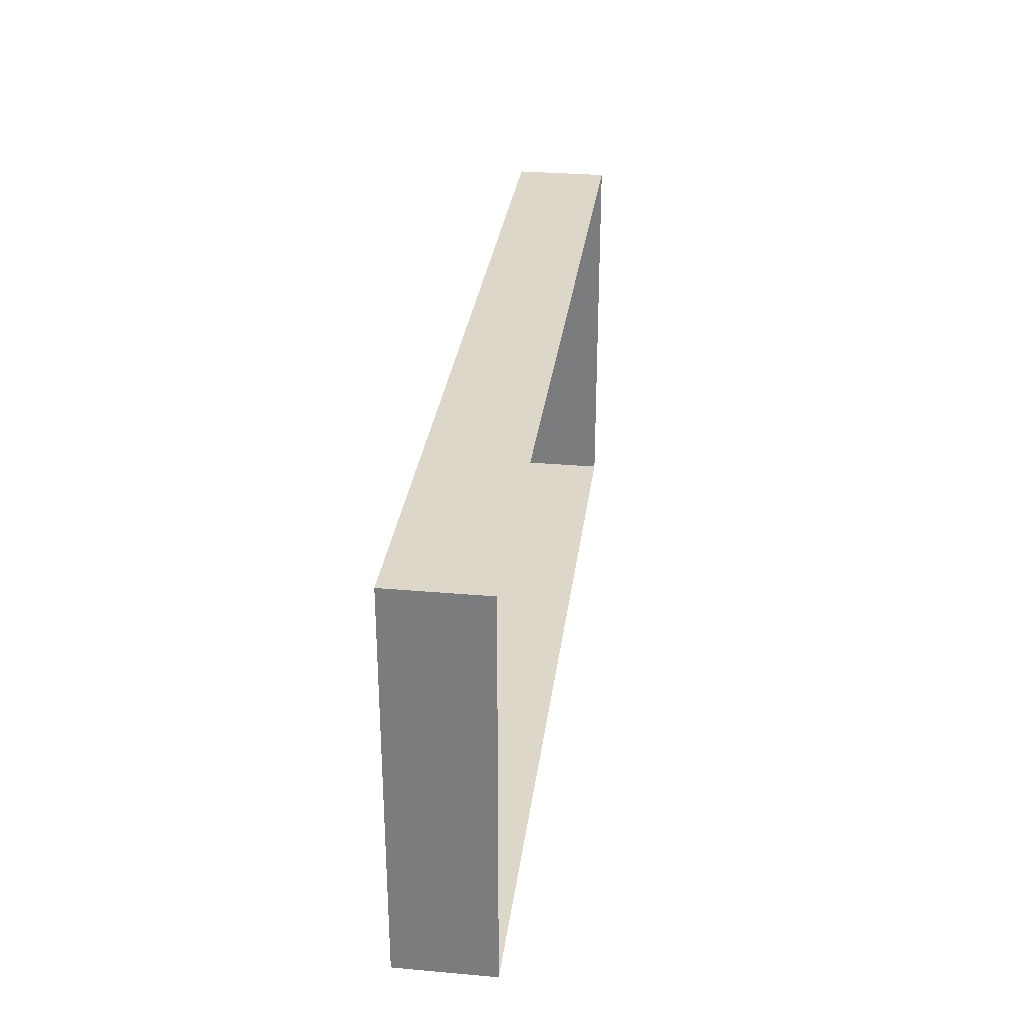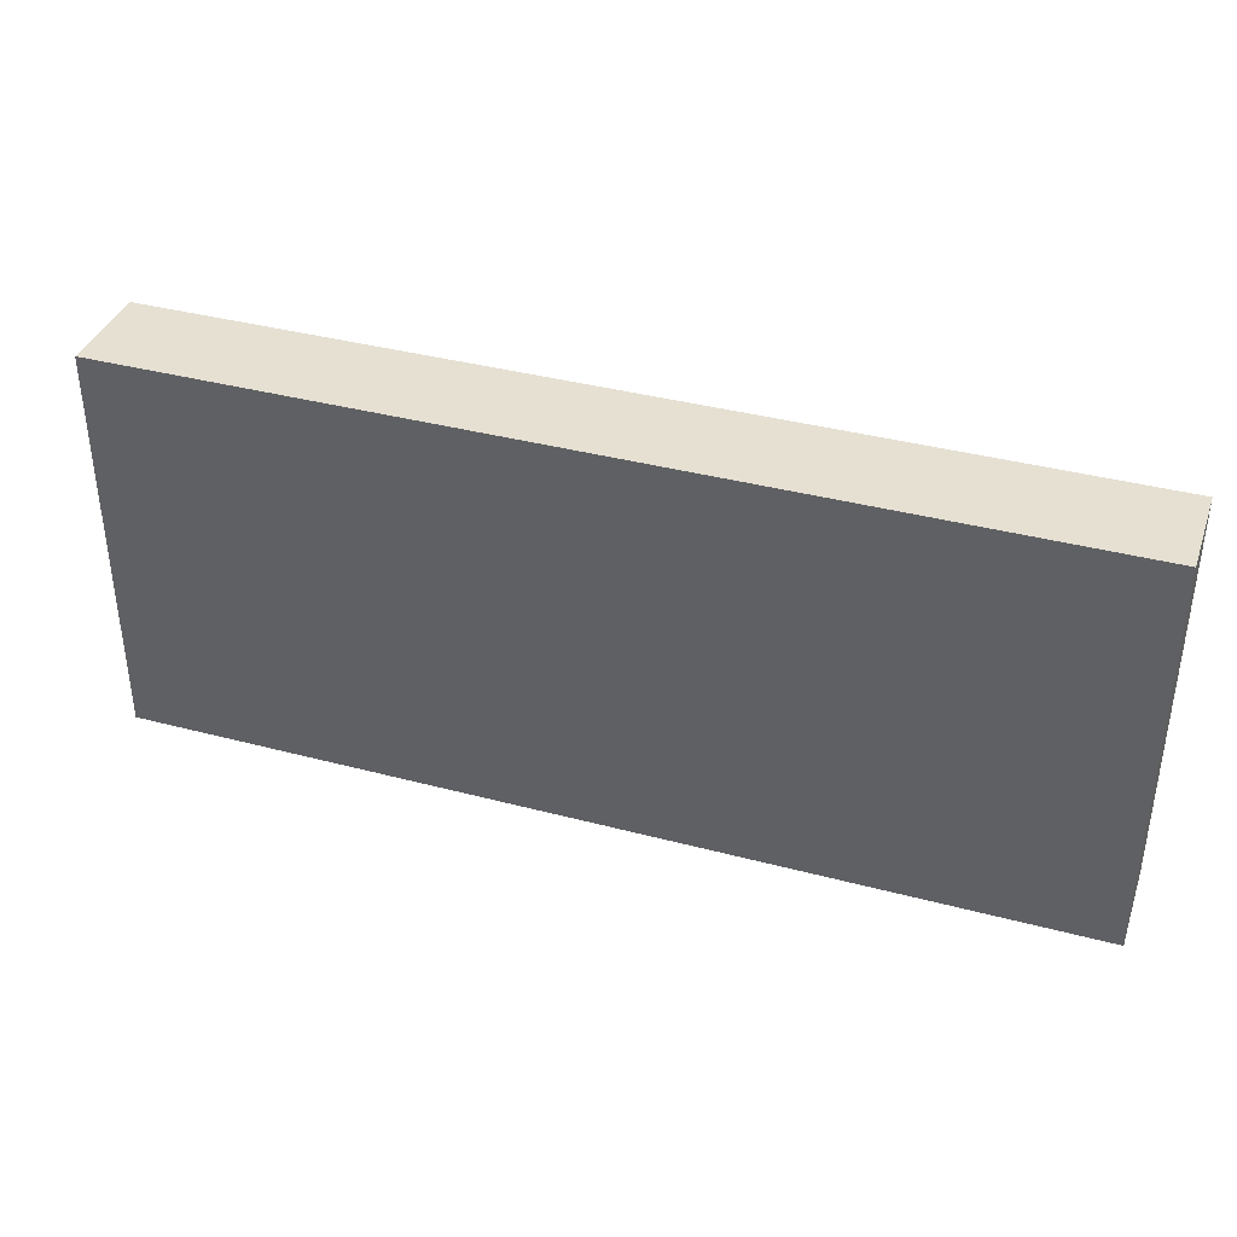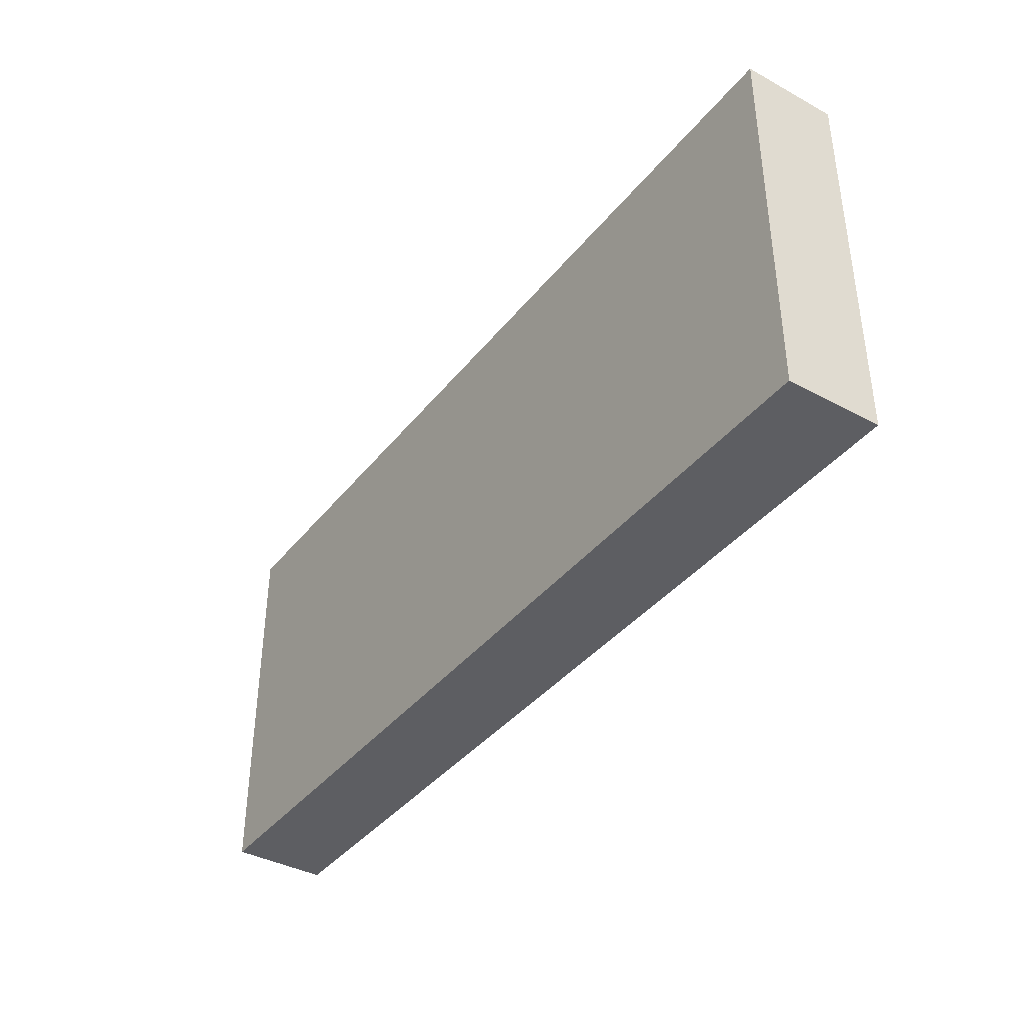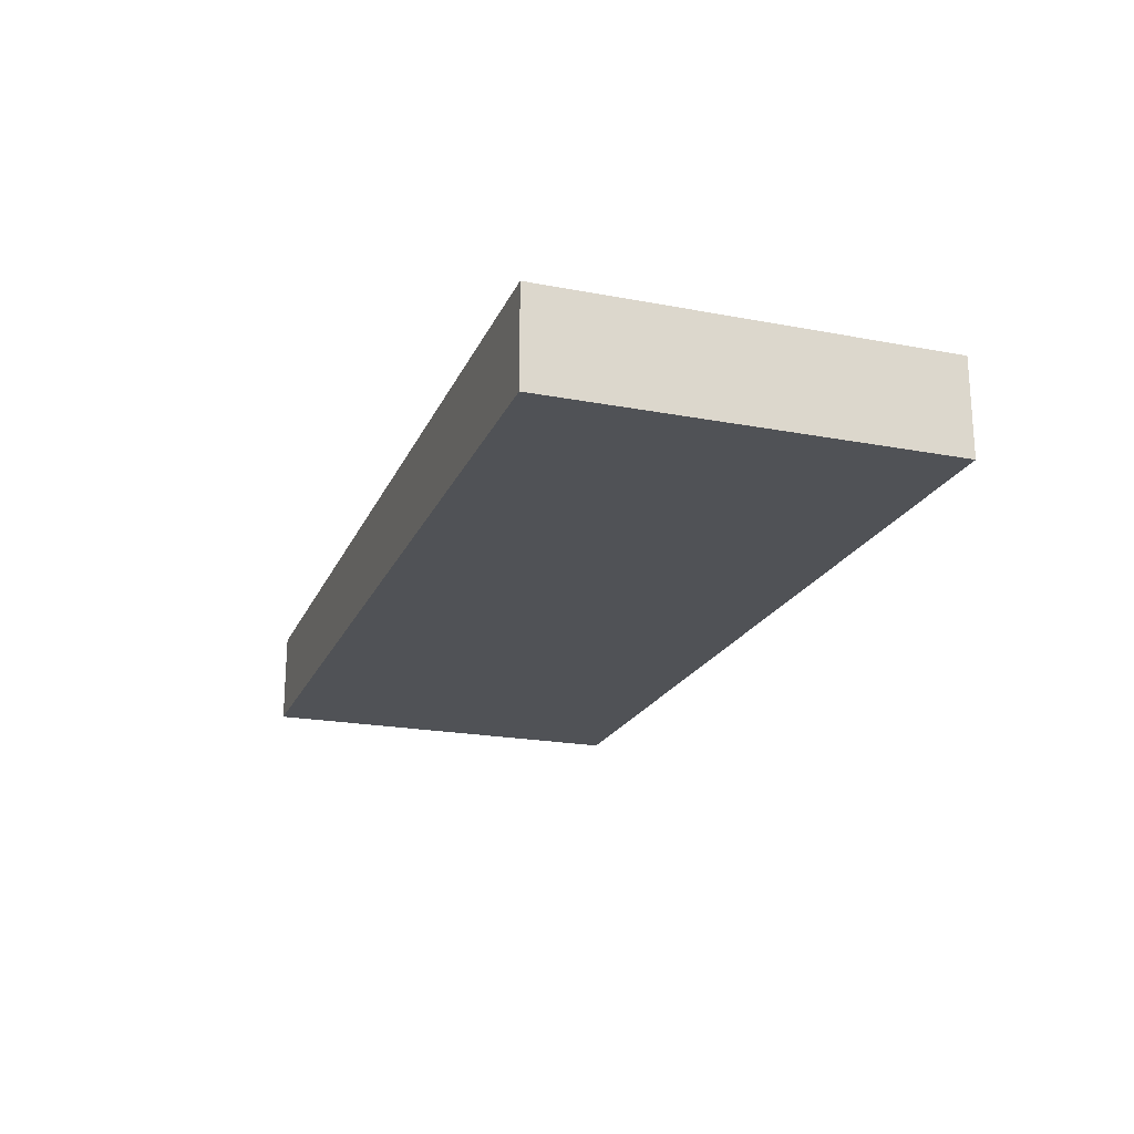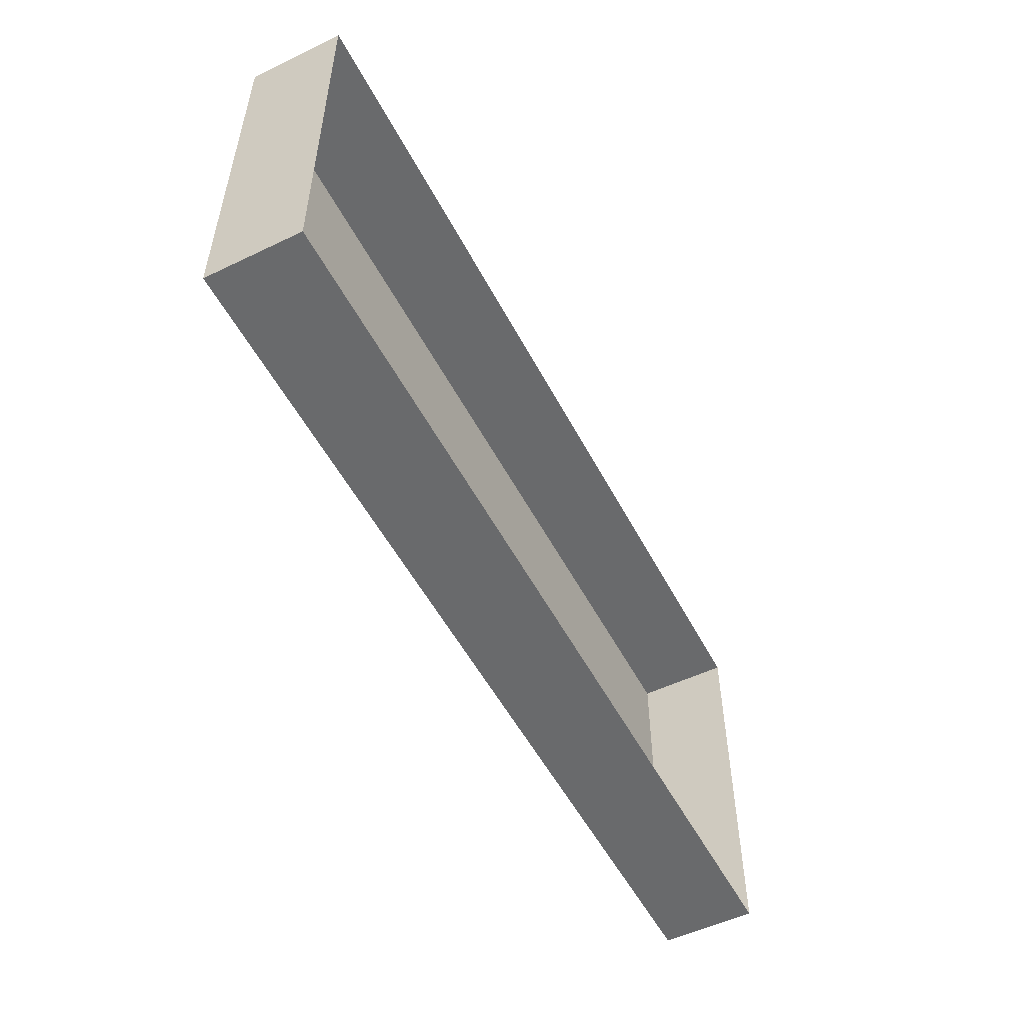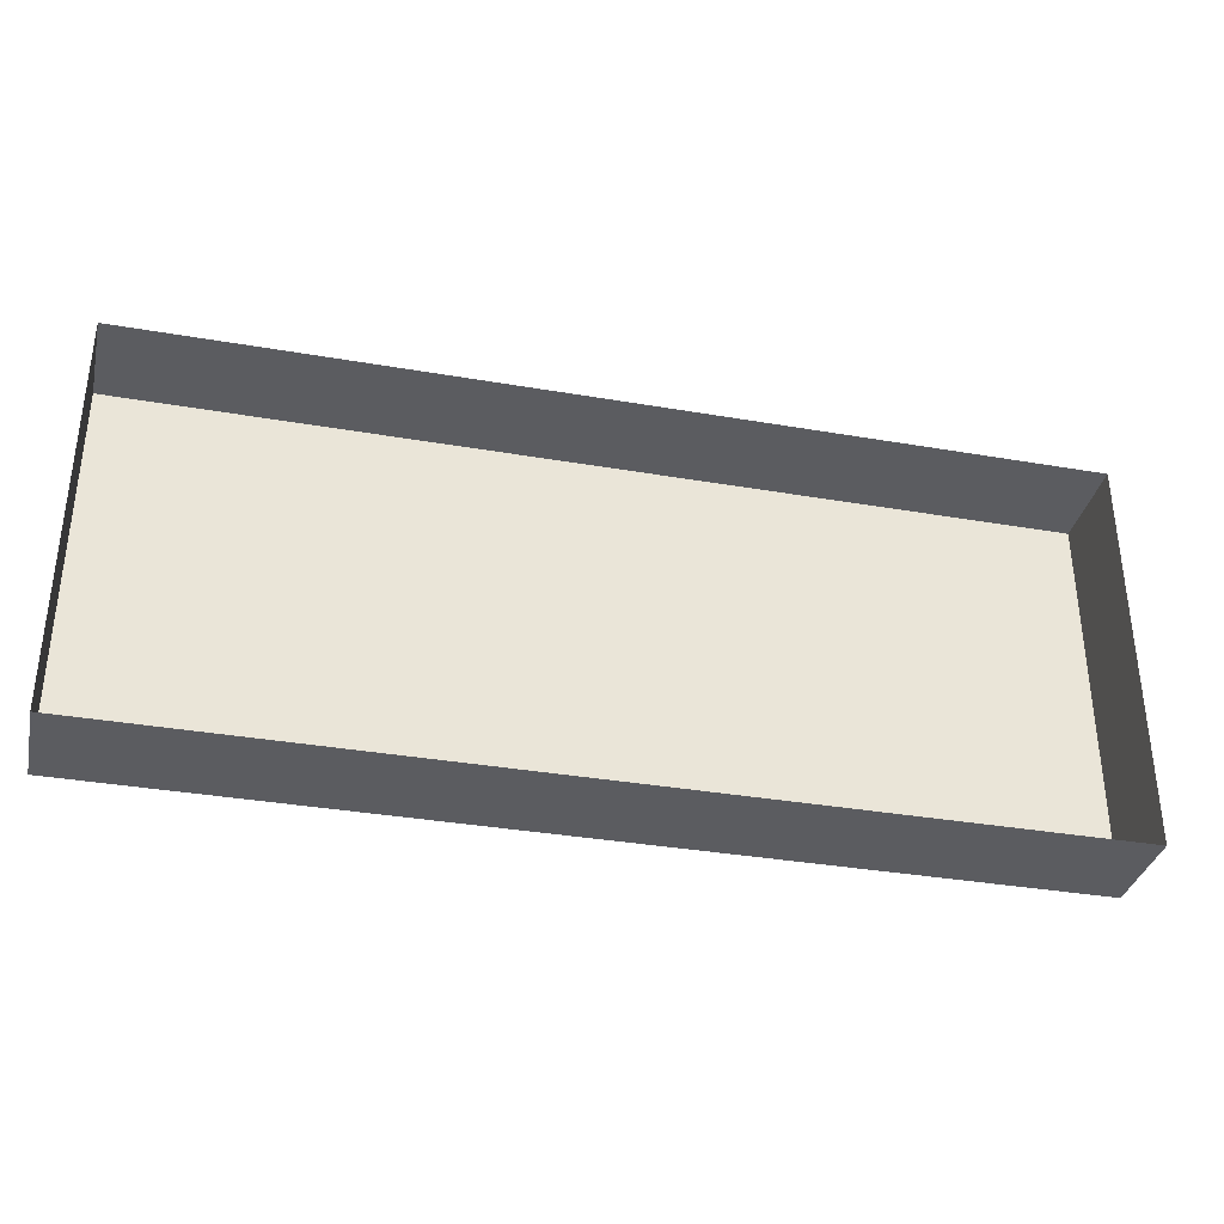
<metadata>
{"format":"obj","ext":"obj","renderer":"f3d","projection":"perspective","resolution":1024,"background":"white","views":[{"elev":30.3,"azim":97.3,"up":"+Z"},{"elev":37.7,"azim":18.7,"up":"+Z"},{"elev":-39.0,"azim":55.8,"up":"+Z"},{"elev":-20.8,"azim":71.1,"up":"+Y"},{"elev":-52.9,"azim":117.2,"up":"+Z"},{"elev":-34.9,"azim":167.0,"up":"+Z"}]}
</metadata>
<code>
v -90.02 -0 76.61
v 90.02 -0 76.61
v -90.02 18.55 76.61
v 90.02 18.55 76.61
v -90.02 18.55 0
v 90.02 18.55 0
v -90.02 -0 0
v 90.02 -0 0
v 0 18.55 0
v 0 -0 0
v 0 -0 76.61
v 0 18.55 76.61
f 1 11 12 3
f 5 9 10 7
f 7 10 11 1
f 2 8 6 4
f 7 1 3 5
f 9 6 8 10
f 11 10 8 2
f 12 11 2 4

</code>
